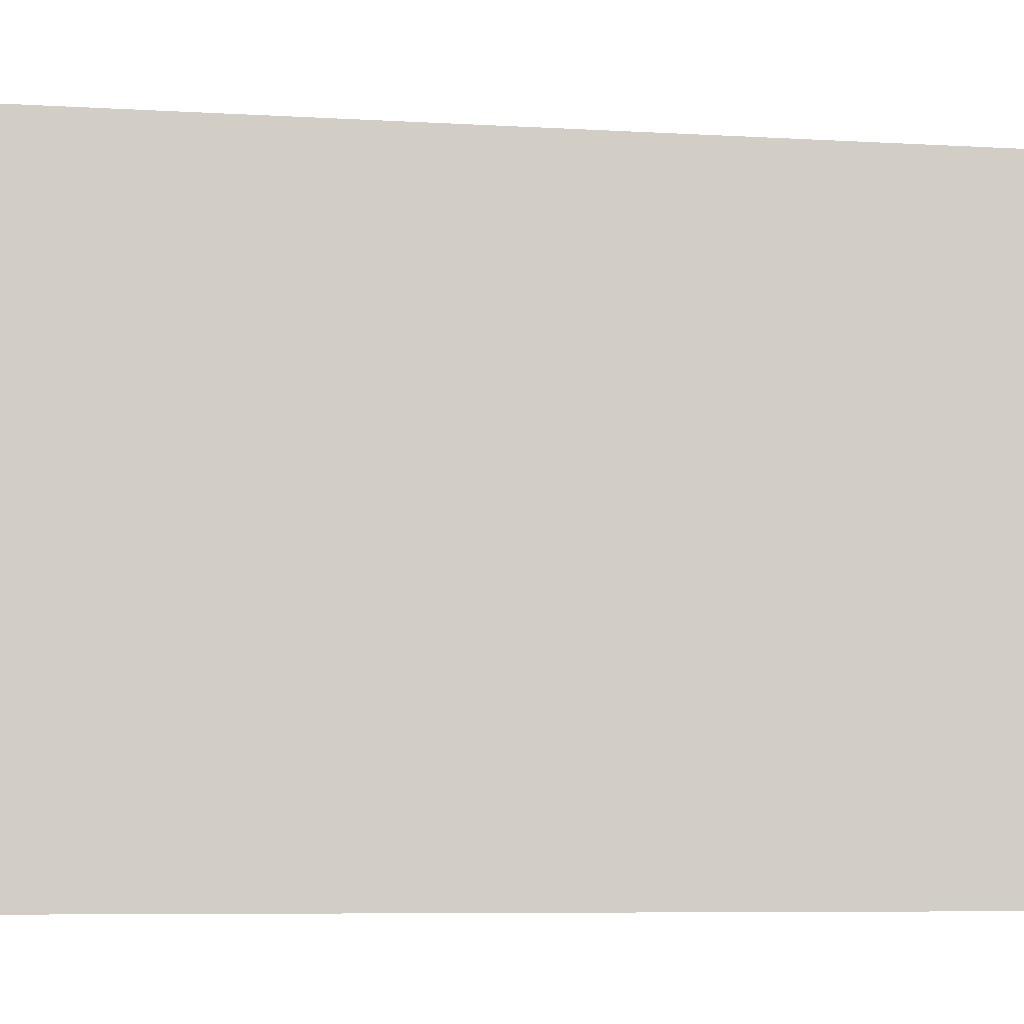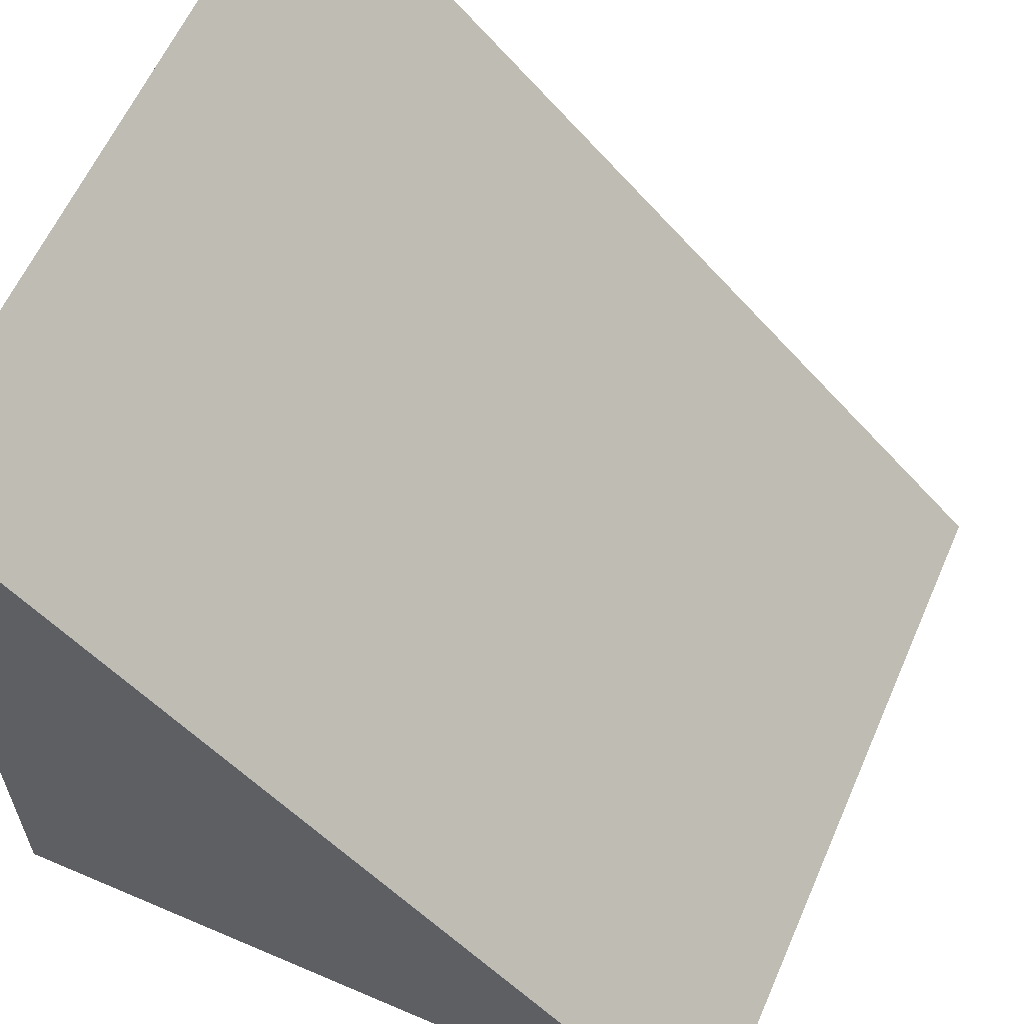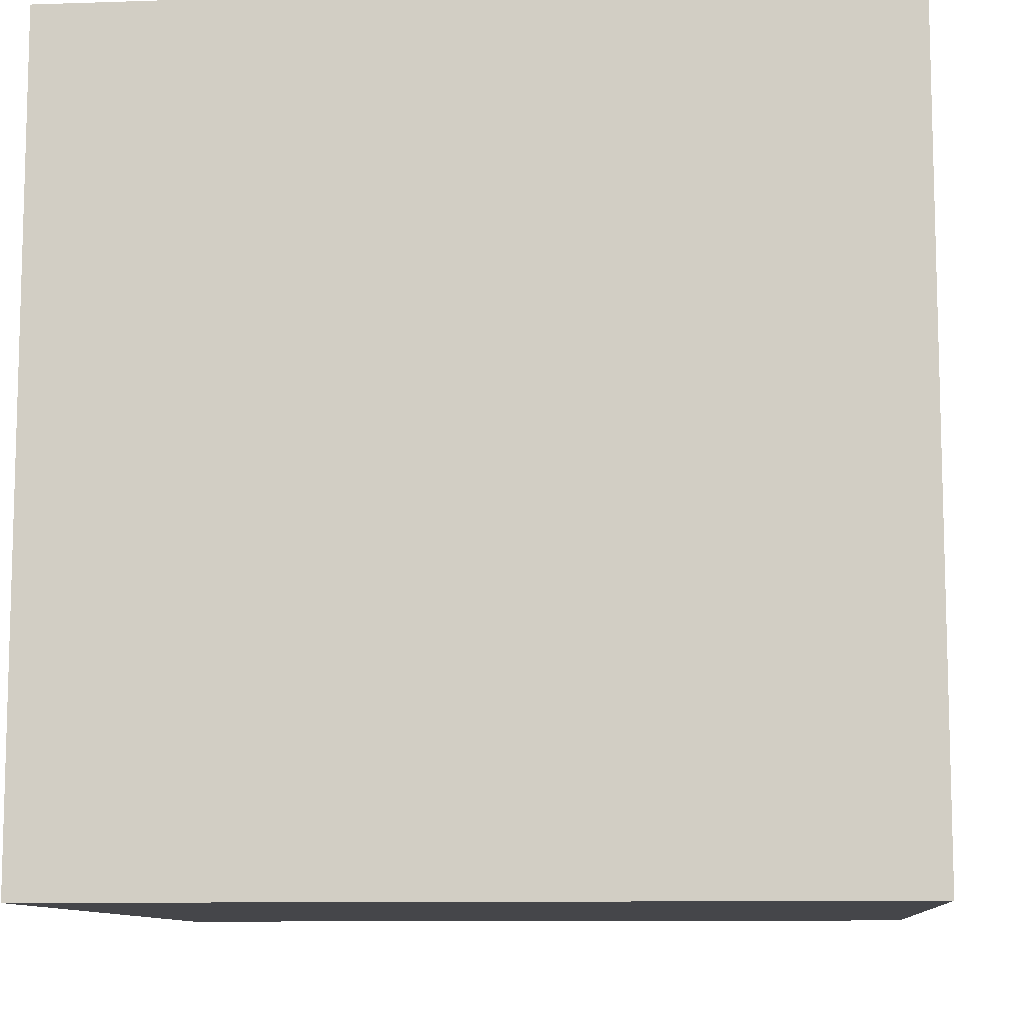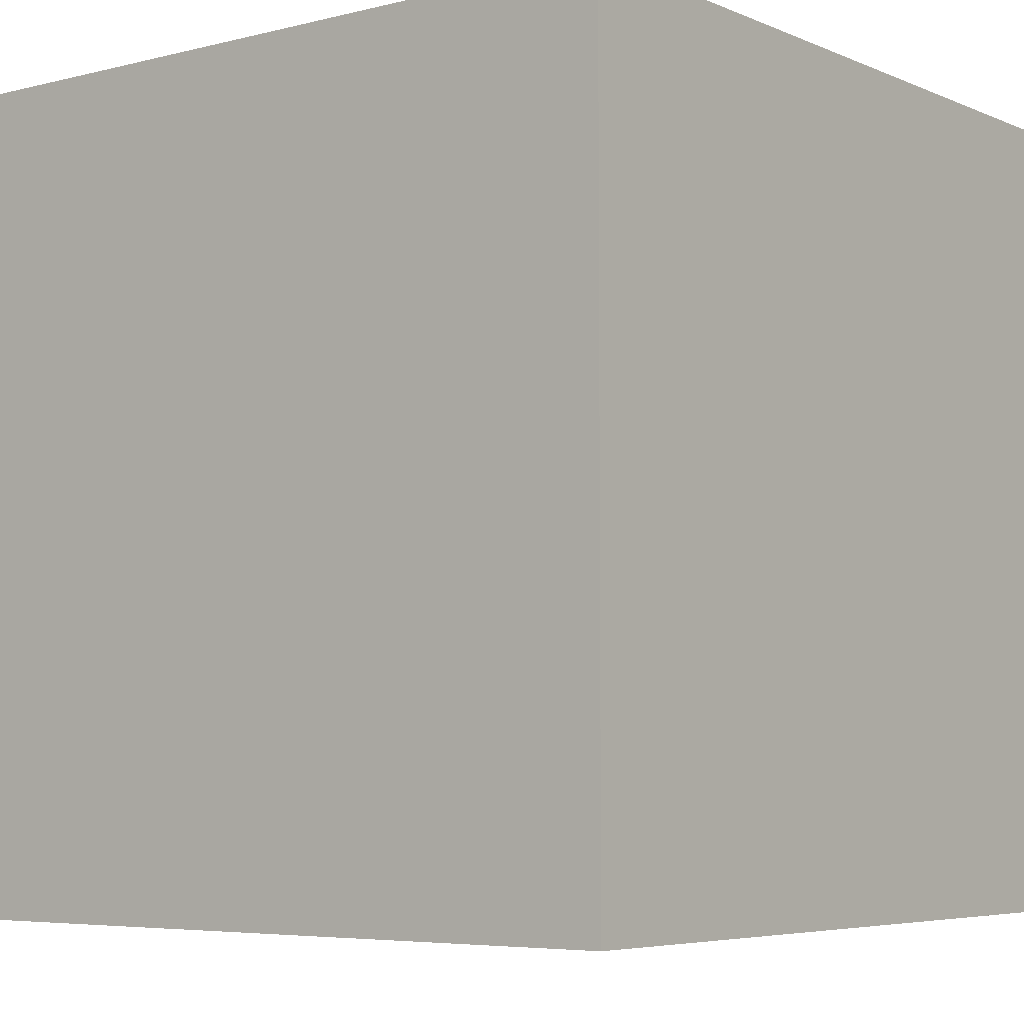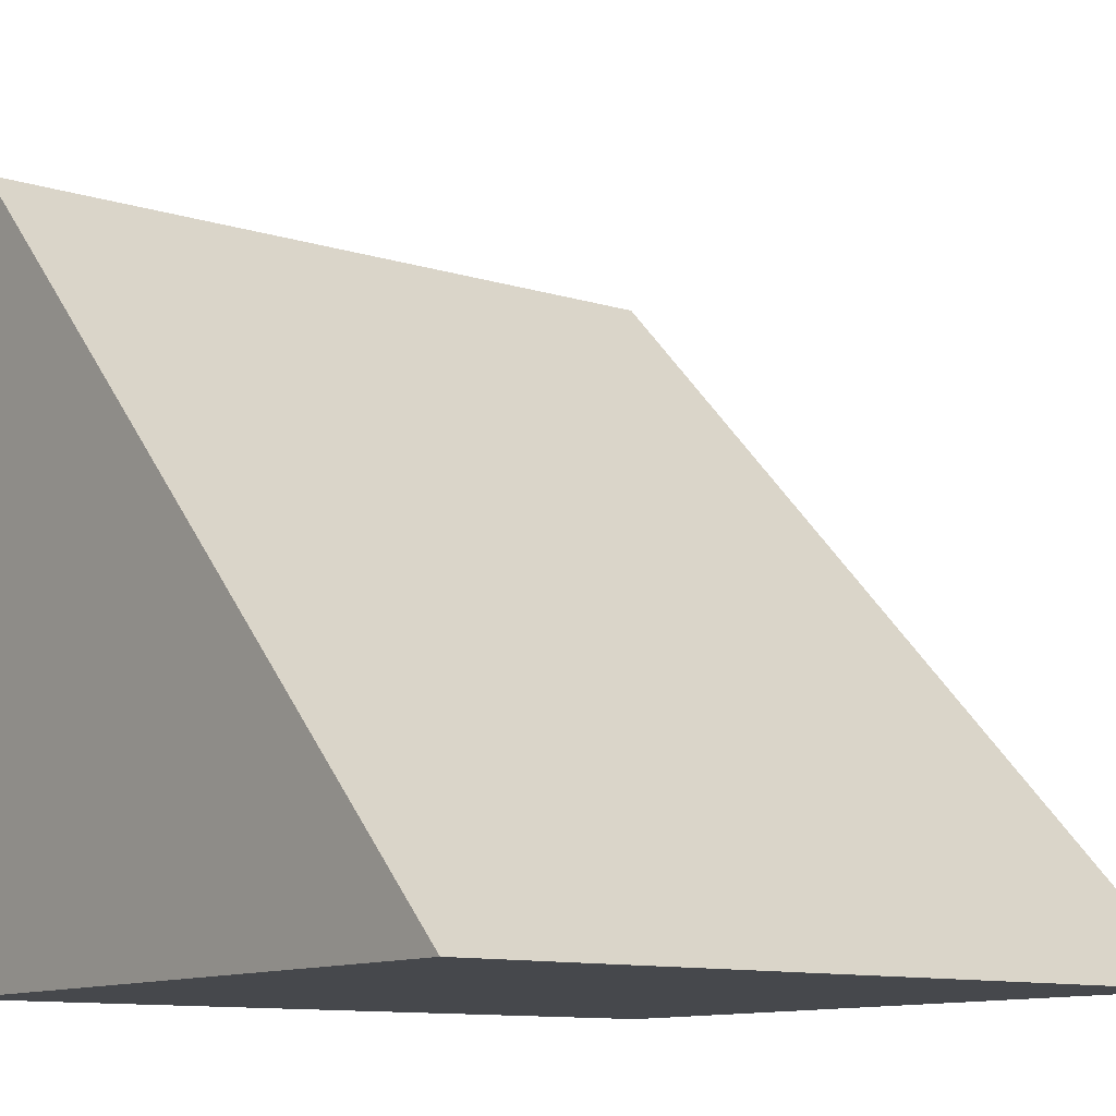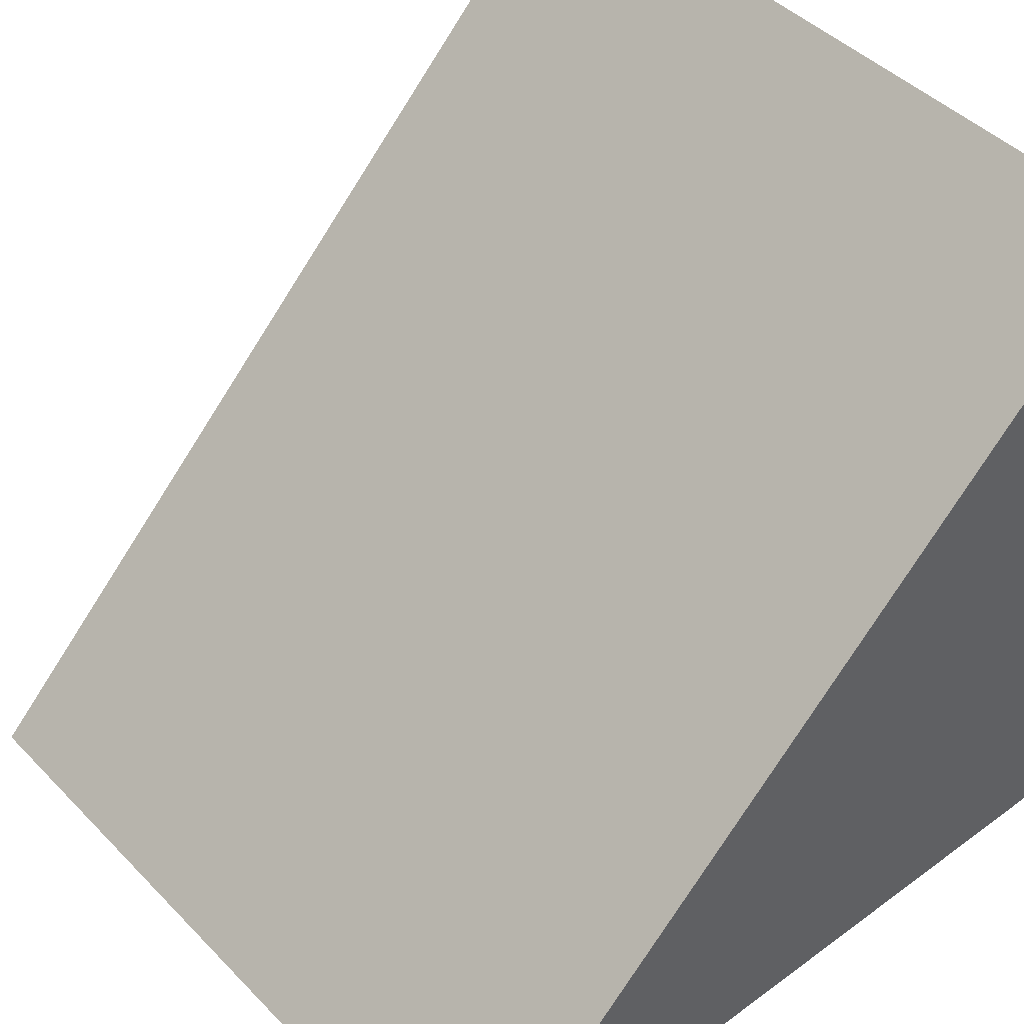
<metadata>
{"format":"obj","ext":"obj","renderer":"f3d","projection":"perspective","resolution":1024,"background":"white","views":[{"elev":-7.4,"azim":35.8,"up":"+Y"},{"elev":60.5,"azim":23.6,"up":"+Z"},{"elev":-9.9,"azim":-85.0,"up":"+Z"},{"elev":-5.5,"azim":-142.1,"up":"+Y"},{"elev":-11.3,"azim":53.5,"up":"+Z"},{"elev":44.6,"azim":139.5,"up":"+Z"}]}
</metadata>
<code>
o rectangle-3-4-faces_Cube.031
v 1 -1 -1
v 1 -1 -1
v -1 -1 1
v -1 -1 -1
v 1 1 -1
v 1 1 -1
v -1 1 1
v -1 1 -1
f 4 1 3
f 2 6 7 3
f 3 7 8 4
f 5 1 4 8
f 5 8 7

</code>
